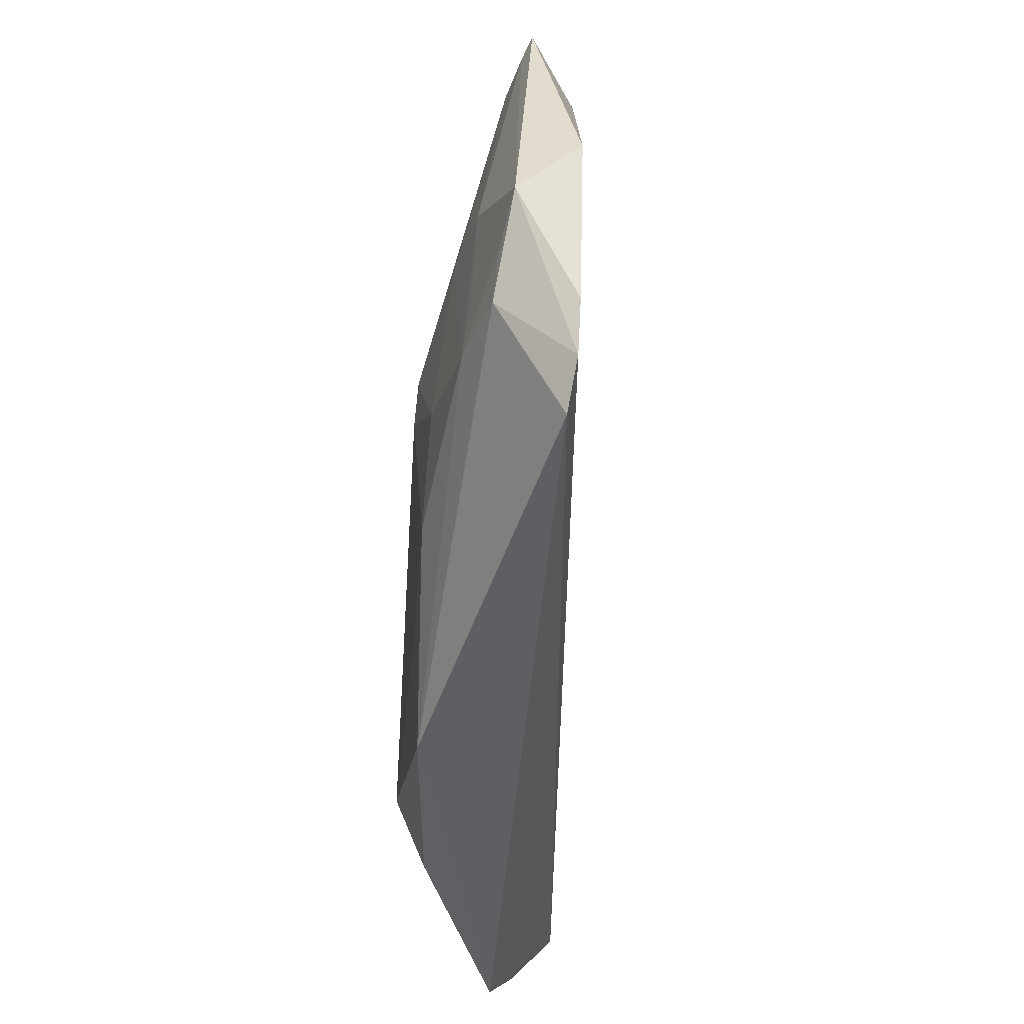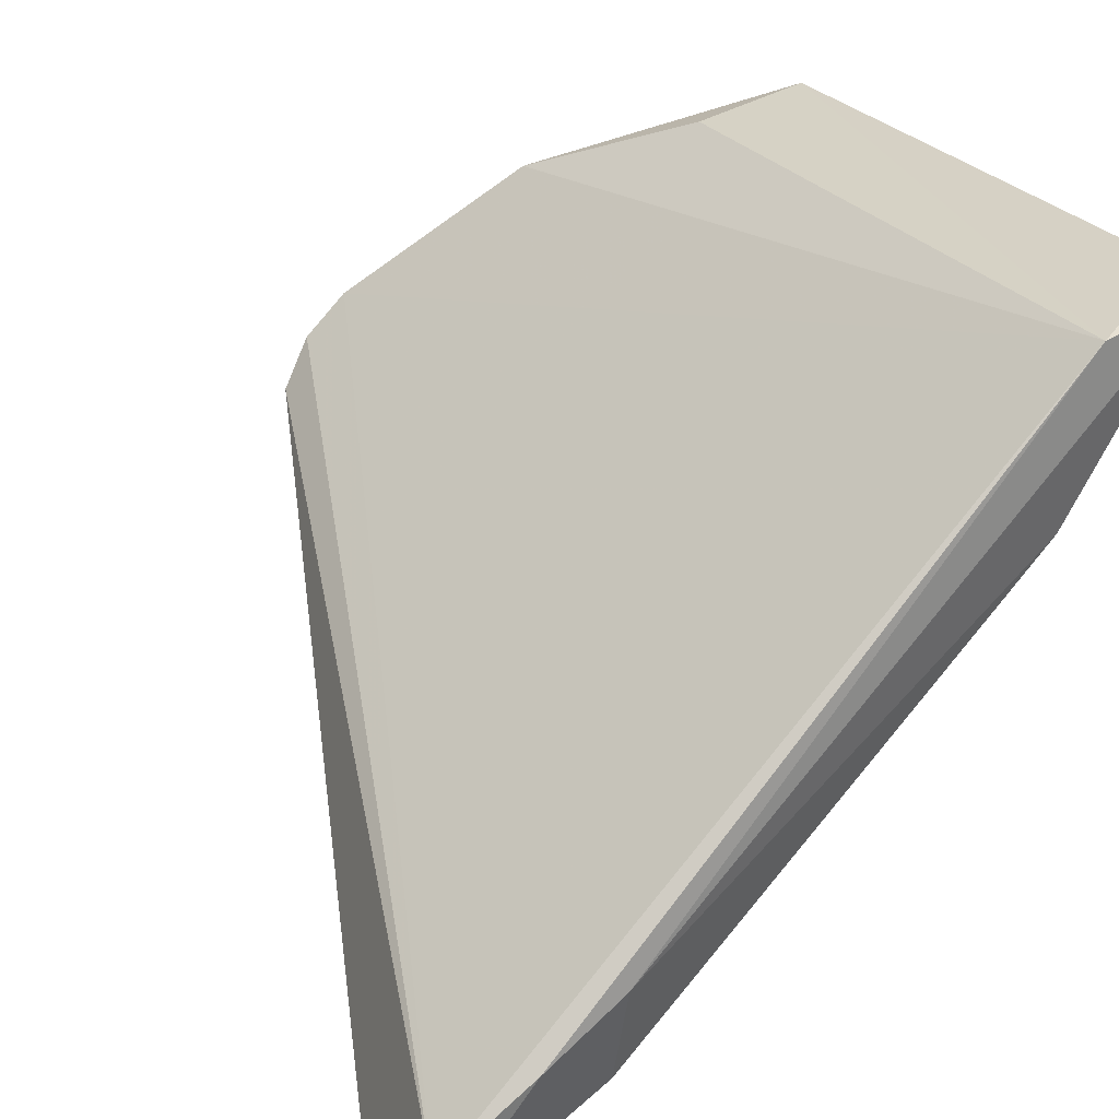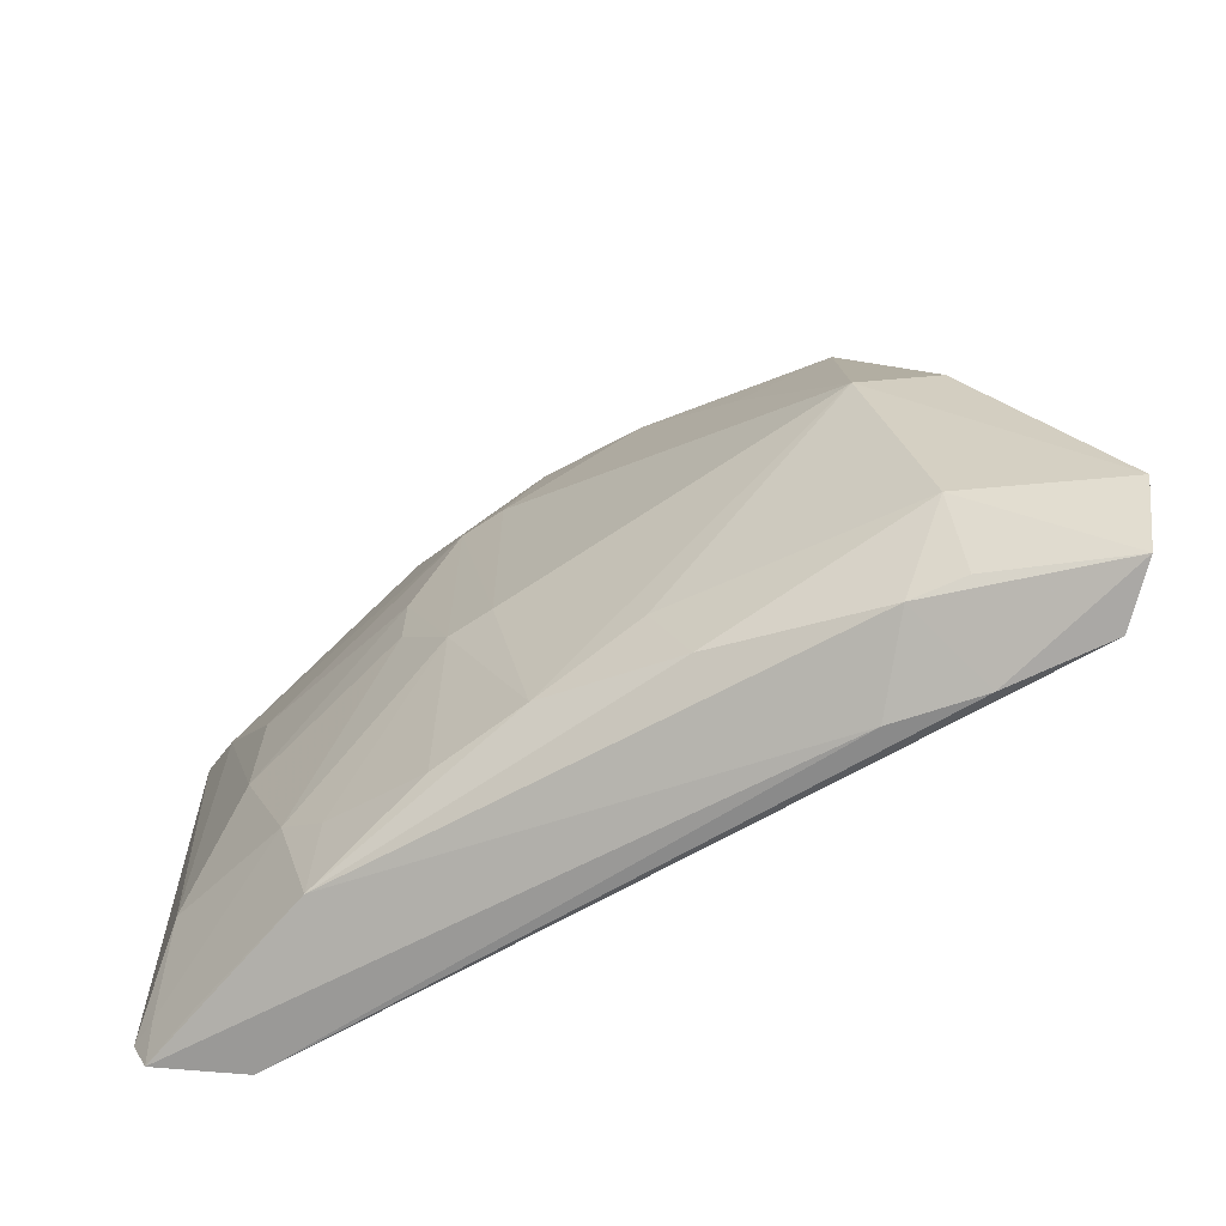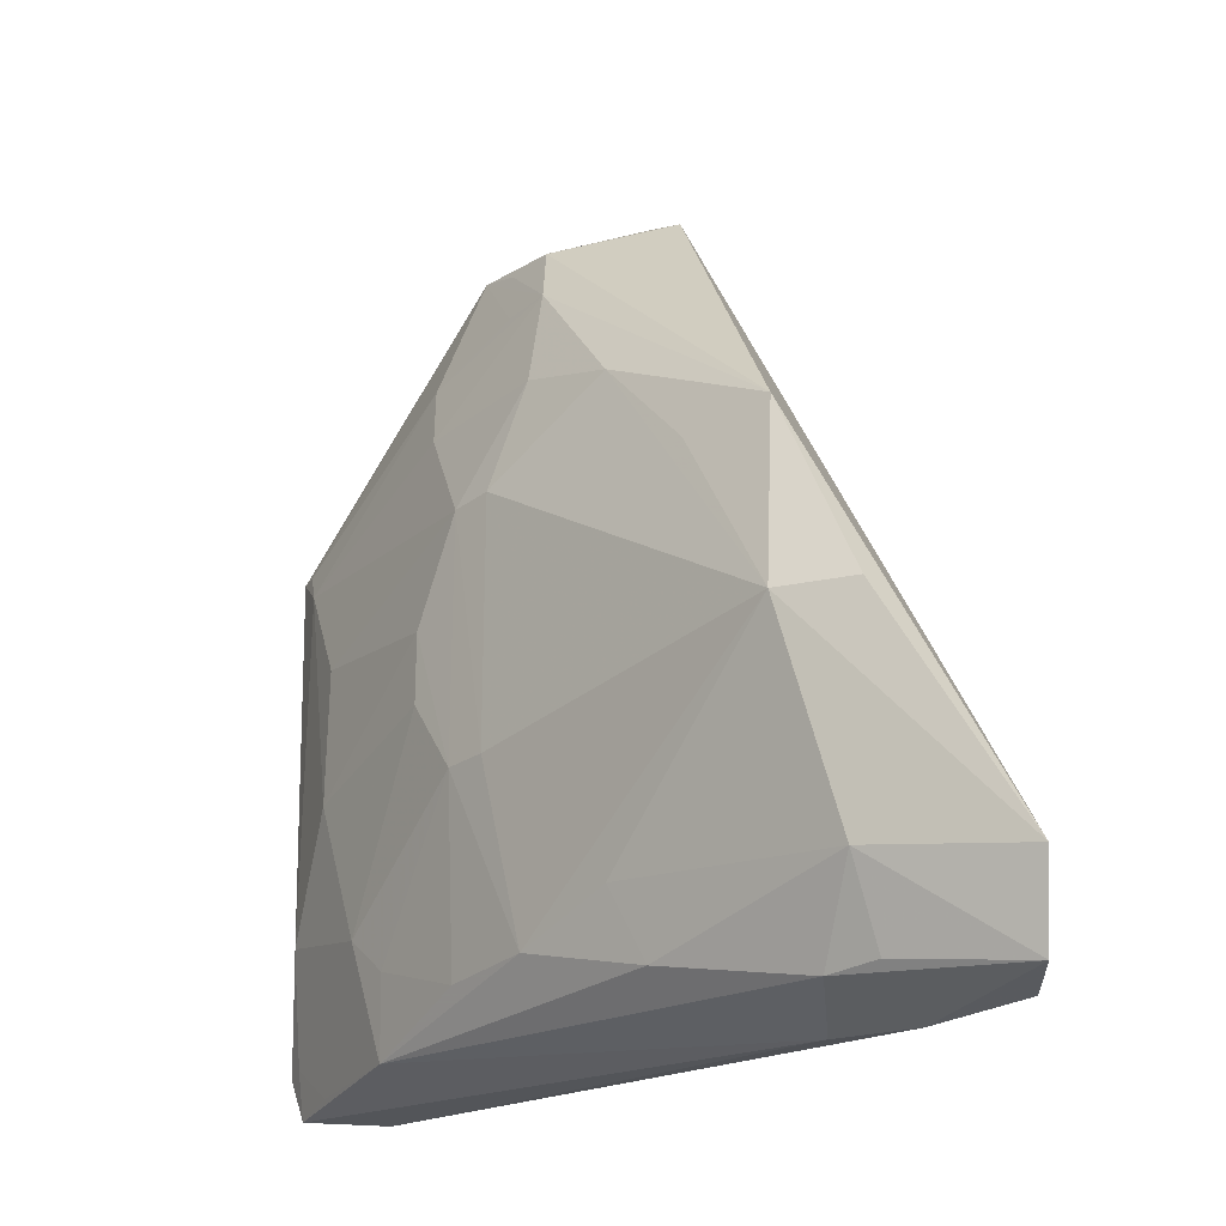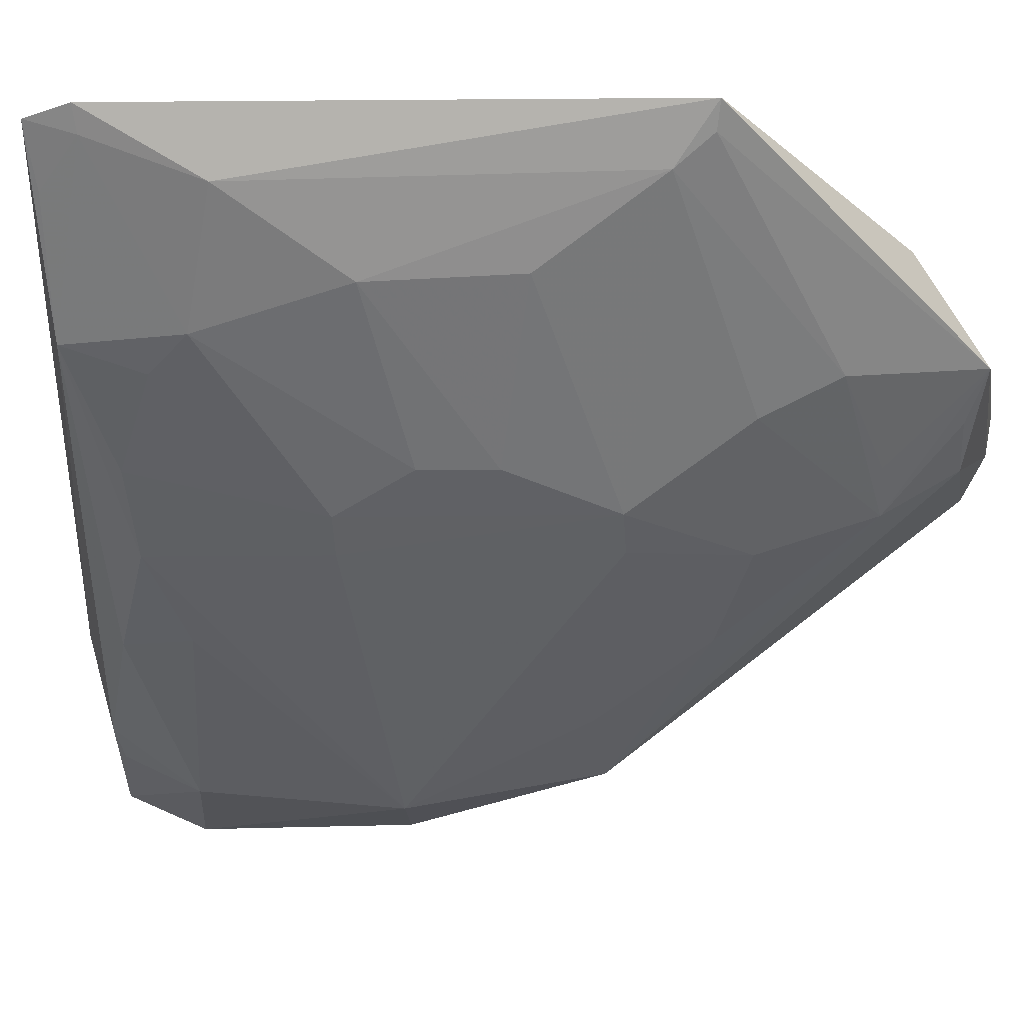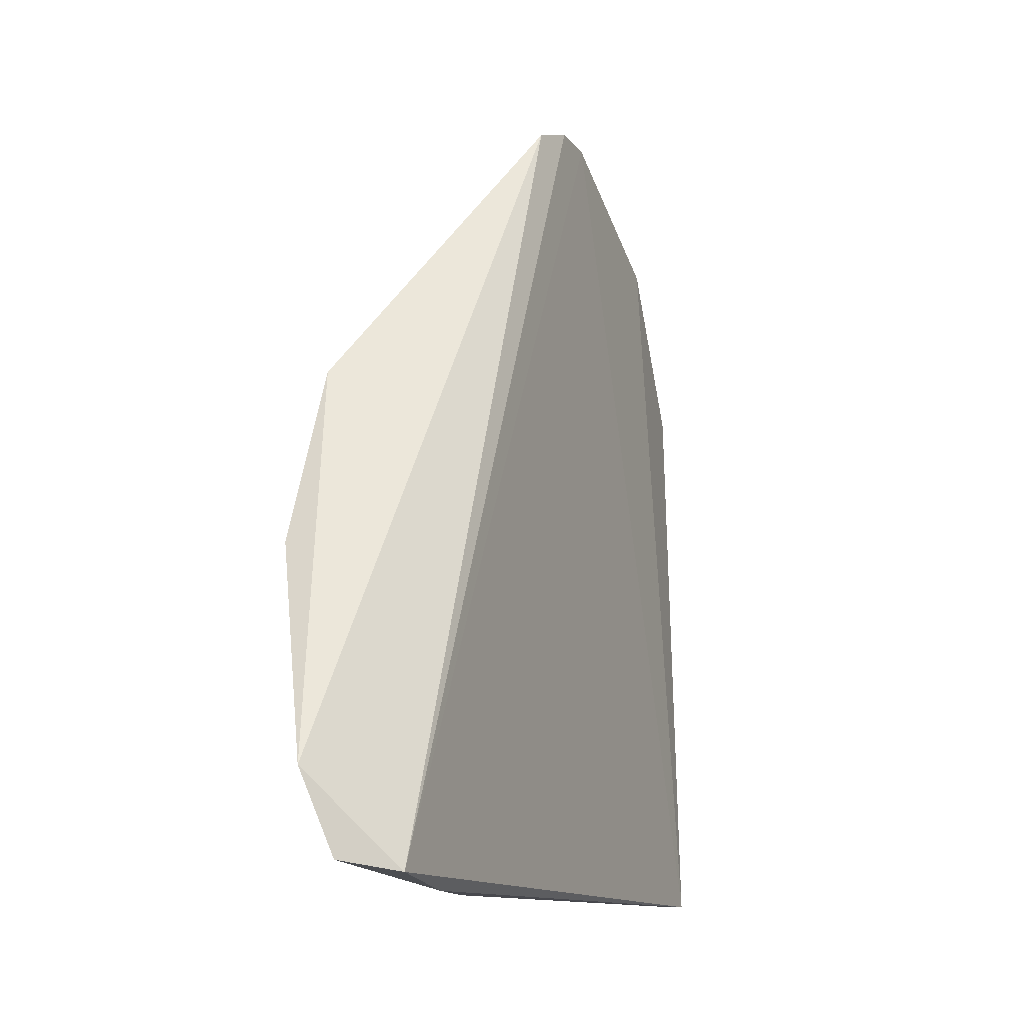
<metadata>
{"format":"obj","ext":"obj","renderer":"f3d","projection":"perspective","resolution":1024,"background":"white","views":[{"elev":72.1,"azim":-128.6,"up":"+Y"},{"elev":26.7,"azim":-29.1,"up":"+Z"},{"elev":-68.5,"azim":169.9,"up":"+Y"},{"elev":-24.7,"azim":-174.2,"up":"+Y"},{"elev":-3.0,"azim":93.6,"up":"+Z"},{"elev":-15.5,"azim":-108.9,"up":"+Y"}]}
</metadata>
<code>
v 0.4271 -0.1277 0.02035
v 0.4329 -0.1103 0.02427
v 0.3925 -0.1314 0.01502
v 0.302 0.1934 -0.065
v 0.2389 -0.02308 -0.2098
v 0.3984 0.1013 0.01249
v 0.3548 -0.03662 -0.104
v 0.1607 -0.1452 -0.2095
v 0.437 0.09571 0.02223
v 0.3605 0.1609 -0.01537
v 0.398 -0.0789 -0.04587
v 0.2265 -0.1481 -0.1439
v 0.2369 0.0535 -0.1963
v 0.3529 0.1875 -0.05427
v 0.4286 -0.06675 -0.0008444
v 0.2825 -0.1234 -0.1473
v 0.4137 0.03494 -0.02902
v 0.1632 -0.148 -0.1841
v 0.2731 0.185 -0.09453
v 0.1594 -0.114 -0.2231
v 0.3417 0.06375 -0.1159
v 0.4283 -0.1092 0.01478
v 0.3859 -0.1251 -0.04771
v 0.3274 -0.108 -0.1163
v 0.2264 -0.1388 -0.18
v 0.4138 -0.02132 -0.03135
v 0.1966 -0.1501 -0.1612
v 0.325 0.1797 -0.08701
v 0.286 0.1929 -0.07915
v 0.2094 -0.02351 -0.2178
v 0.3417 -0.03677 -0.1166
v 0.2961 0.09401 -0.146
v 0.3691 0.1084 -0.0723
v 0.4146 -0.1247 -0.0013
v 0.3544 -0.1096 -0.08809
v 0.2958 -0.09497 -0.146
v 0.2169 -0.1062 -0.2046
v 0.3701 -0.006309 -0.08893
v 0.4286 0.08045 0.001435
v 0.3549 0.06327 -0.1034
v 0.2675 0.04994 -0.1755
v 0.3242 0.1521 -0.1026
v 0.3846 -0.09446 -0.05772
v 0.2089 -0.1373 -0.1913
v 0.3701 0.02233 -0.08892
v 0.371 0.1375 -0.05838
v 0.3274 0.108 -0.1163
v 0.3402 0.1797 -0.07184
v 0.4321 0.09431 0.01252
v 0.3388 0.1519 -0.0869
f 1 2 3
f 9 6 3
f 9 3 2
f 10 4 3
f 10 3 6
f 10 6 9
f 12 1 3
f 14 10 9
f 14 4 10
f 15 9 2
f 18 3 4
f 20 19 13
f 20 8 18
f 20 18 19
f 22 15 2
f 22 2 1
f 22 11 15
f 23 1 12
f 23 11 22
f 24 23 16
f 25 23 12
f 25 16 23
f 26 15 11
f 27 12 3
f 27 3 18
f 27 18 8
f 27 25 12
f 27 8 25
f 28 13 19
f 29 19 18
f 29 18 4
f 29 28 19
f 29 4 14
f 29 14 28
f 30 20 13
f 30 13 5
f 30 5 20
f 31 5 21
f 31 24 5
f 31 7 24
f 32 21 5
f 34 23 22
f 34 22 1
f 34 1 23
f 35 24 7
f 35 23 24
f 36 24 16
f 36 5 24
f 37 8 20
f 37 20 5
f 37 16 25
f 37 36 16
f 37 5 36
f 38 26 11
f 38 11 7
f 39 26 17
f 39 9 15
f 39 15 26
f 40 31 21
f 40 7 31
f 40 39 17
f 40 33 39
f 41 32 5
f 41 5 13
f 41 13 32
f 42 32 13
f 42 13 28
f 43 35 7
f 43 7 11
f 43 11 23
f 43 23 35
f 44 37 25
f 44 25 8
f 44 8 37
f 45 17 26
f 45 26 38
f 45 40 17
f 45 38 7
f 45 7 40
f 46 39 33
f 46 33 42
f 47 21 32
f 47 32 42
f 47 40 21
f 47 42 33
f 47 33 40
f 48 42 28
f 48 28 14
f 48 14 42
f 49 46 14
f 49 14 9
f 49 9 39
f 49 39 46
f 50 46 42
f 50 42 14
f 50 14 46

</code>
